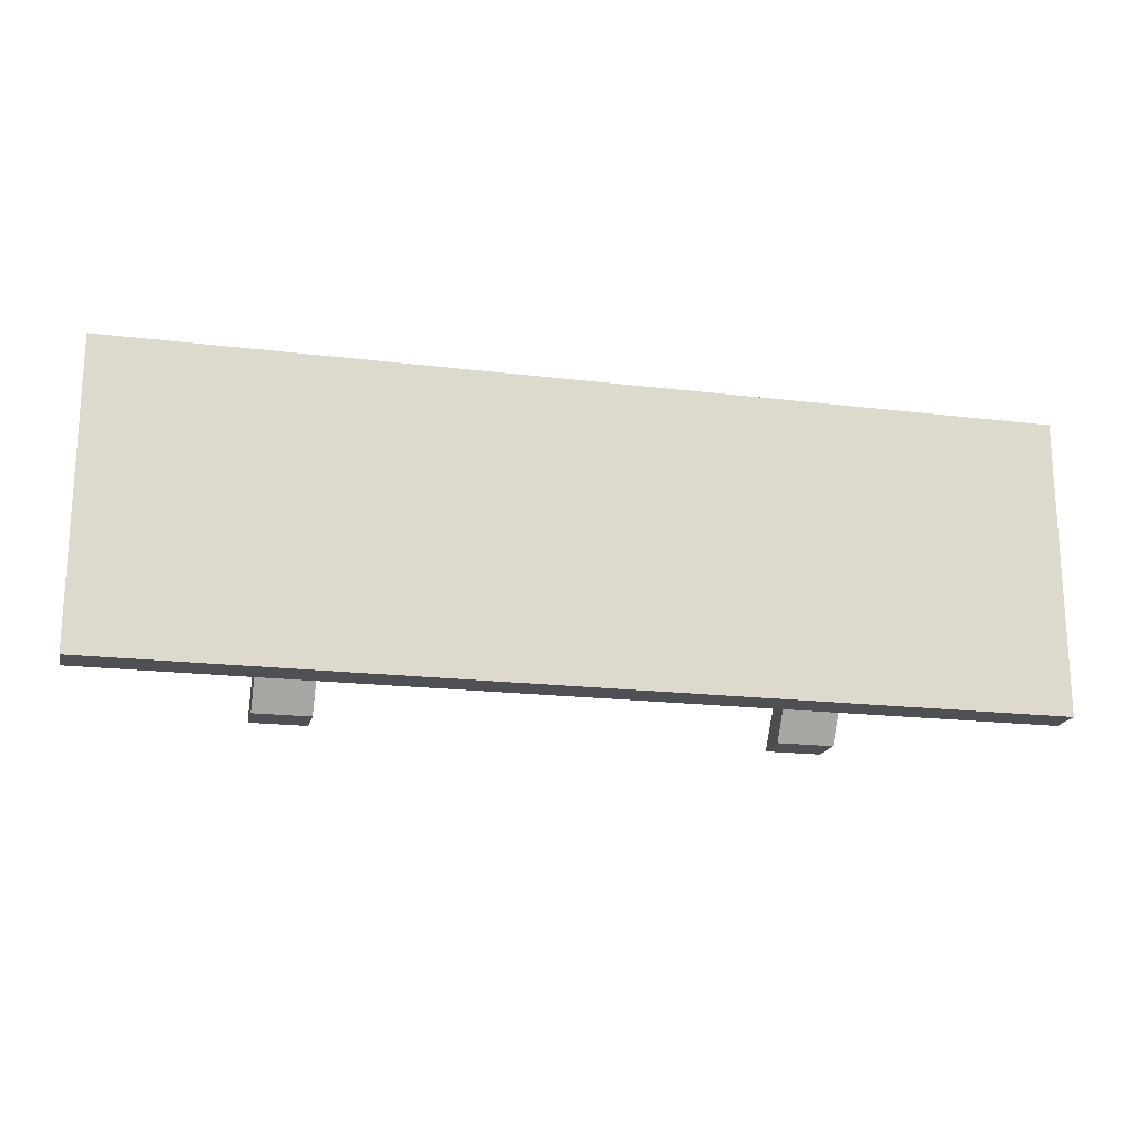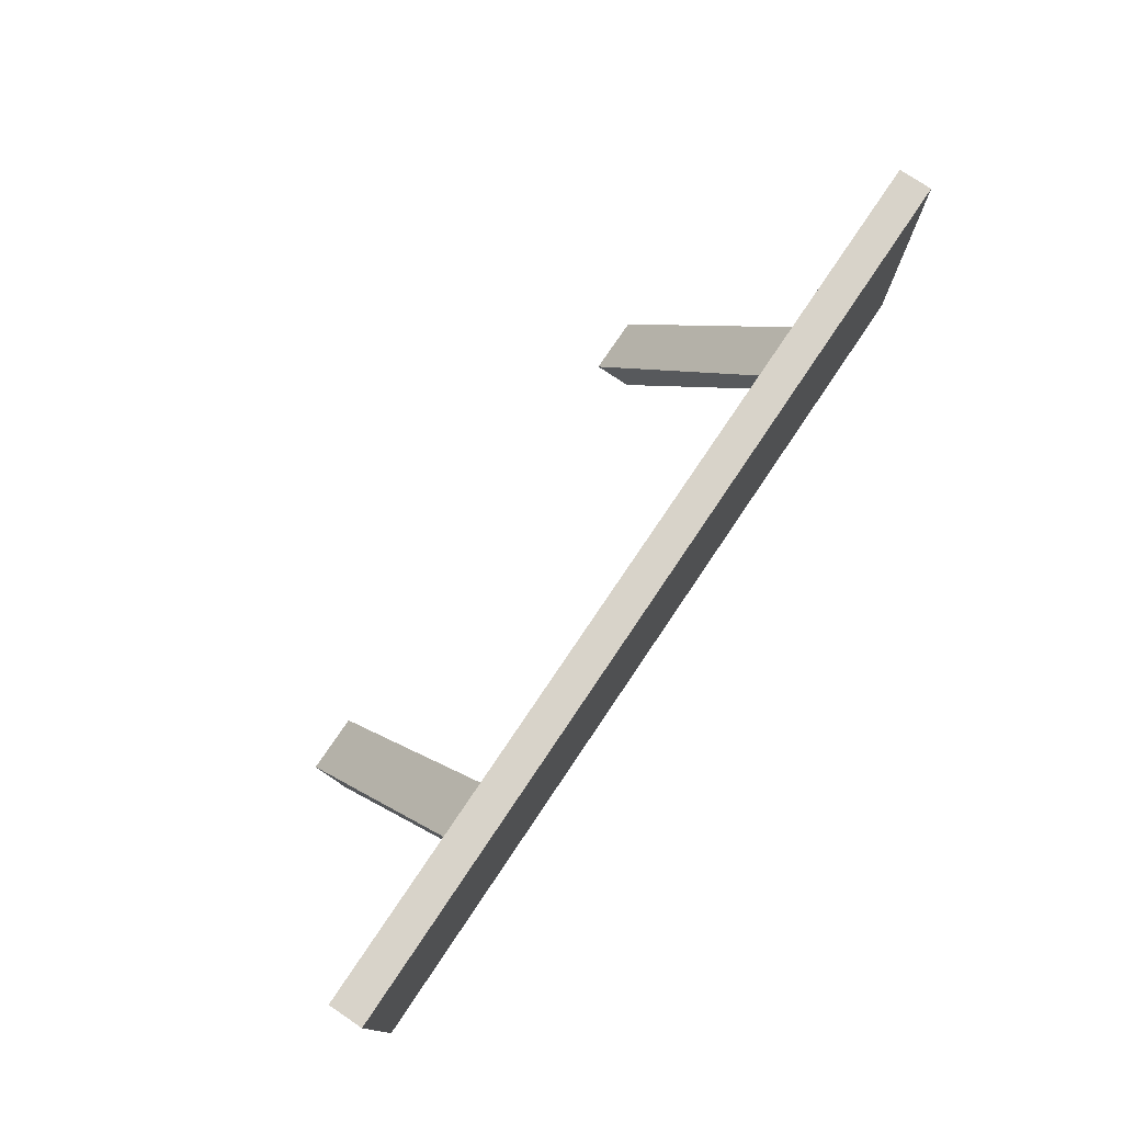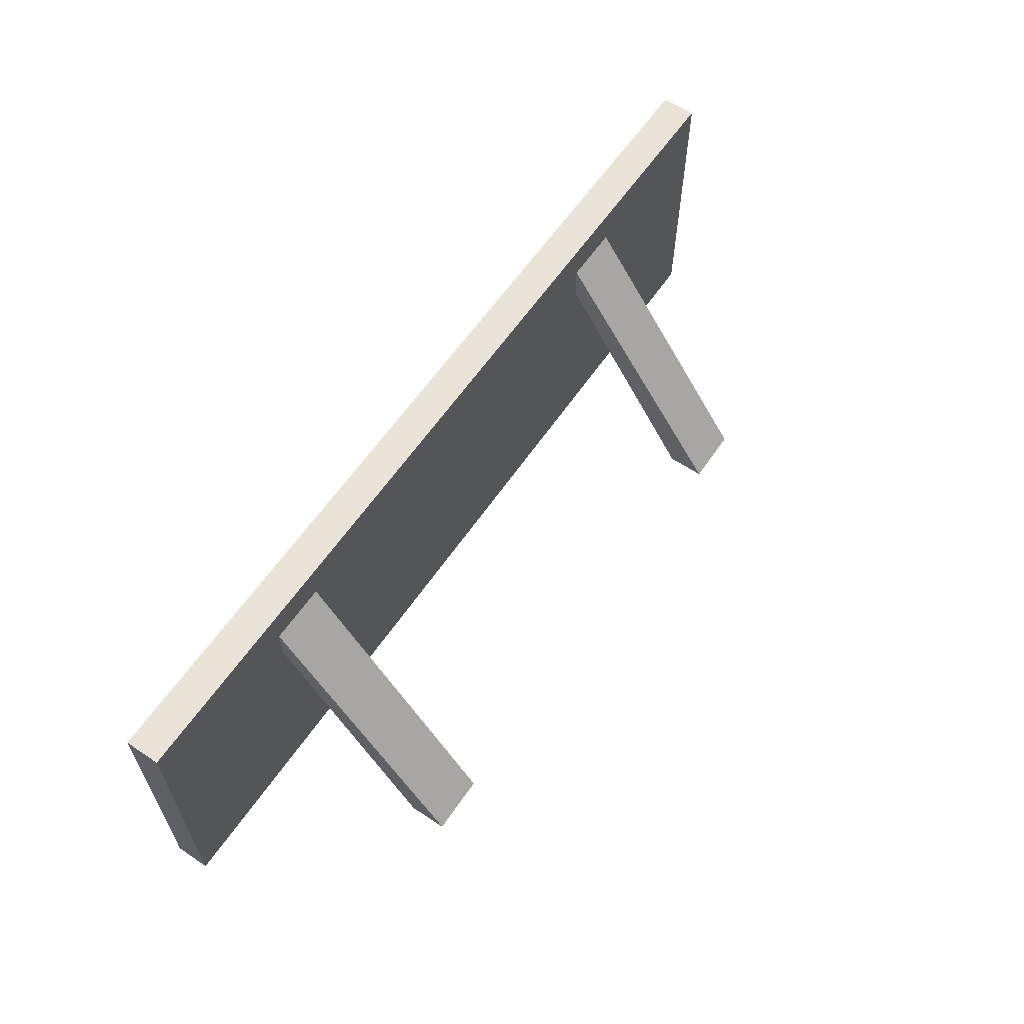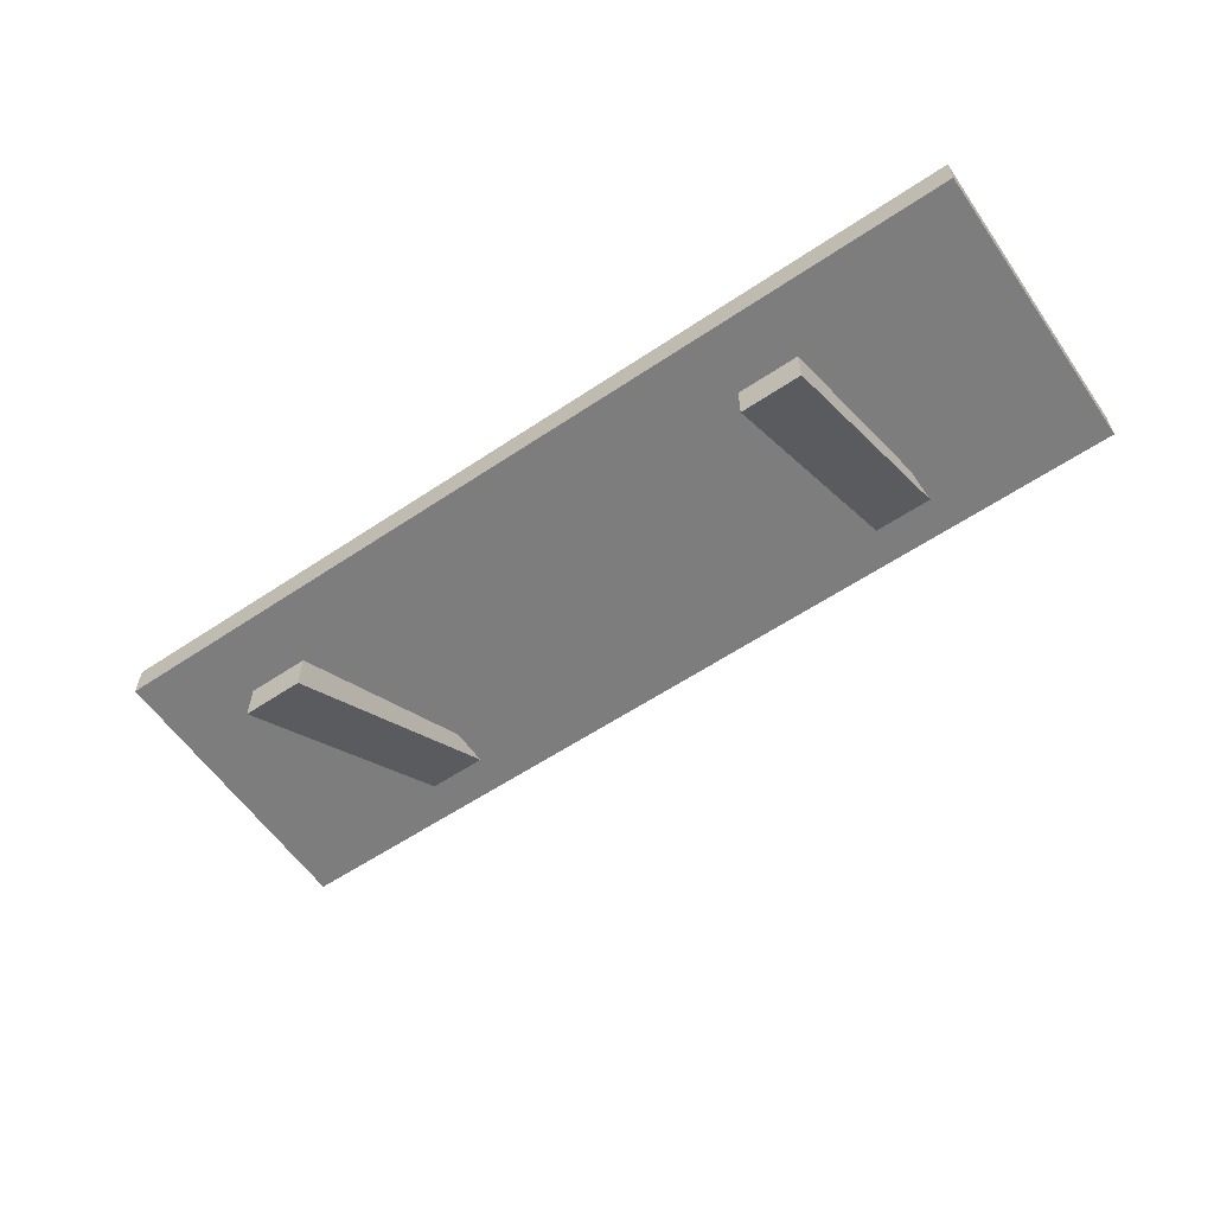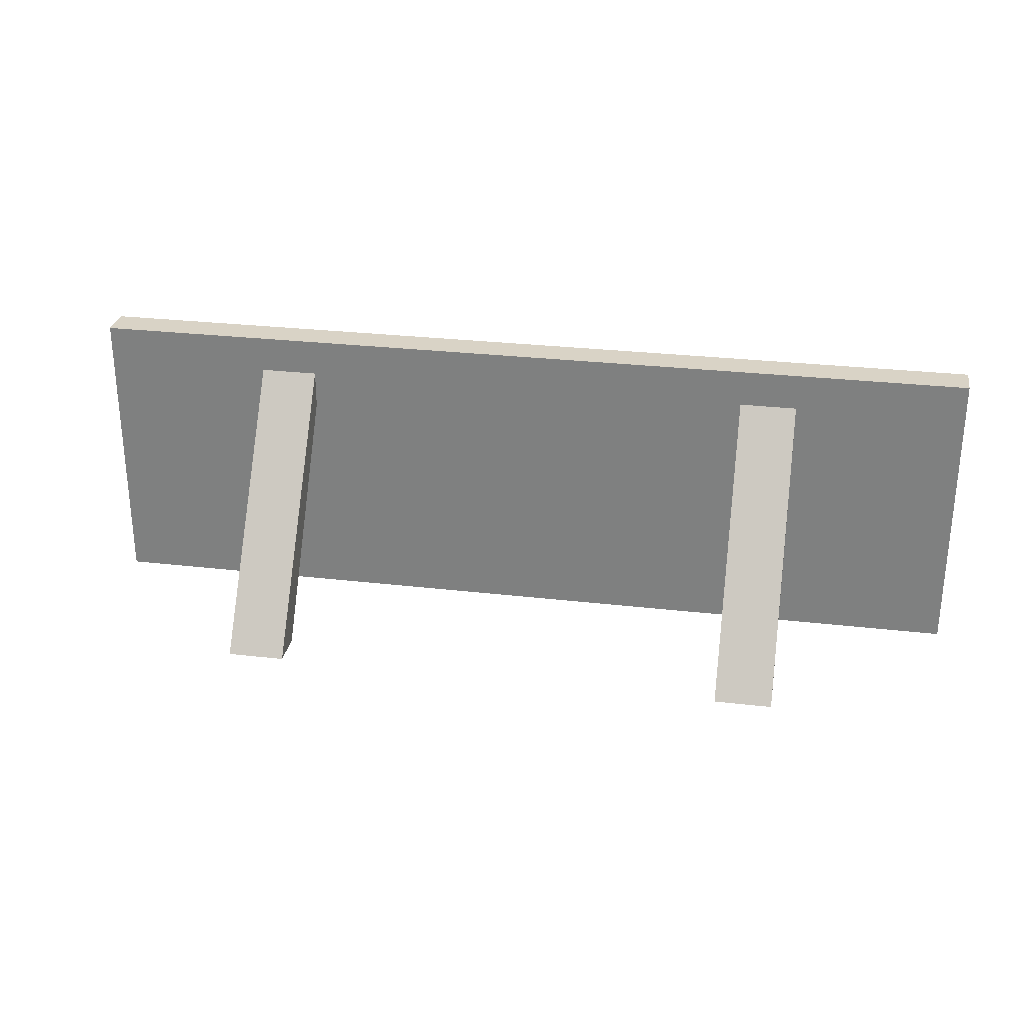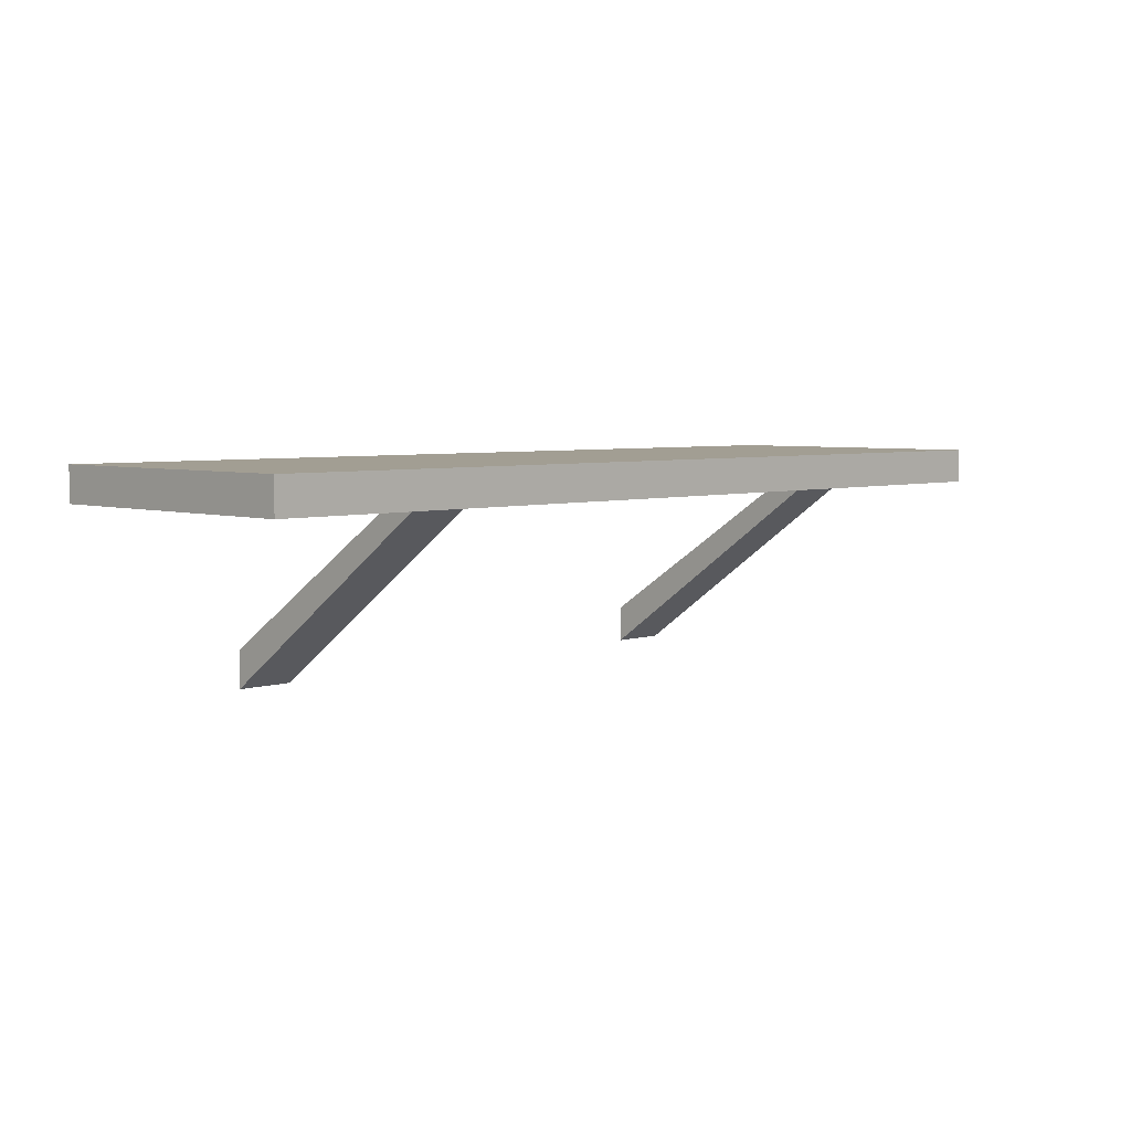
<metadata>
{"format":"obj","ext":"obj","renderer":"f3d","projection":"perspective","resolution":1024,"background":"white","views":[{"elev":-18.8,"azim":166.9,"up":"+Z"},{"elev":75.8,"azim":123.9,"up":"+Z"},{"elev":60.9,"azim":-55.8,"up":"+Z"},{"elev":-59.1,"azim":-145.4,"up":"+Y"},{"elev":28.3,"azim":10.0,"up":"+Z"},{"elev":5.0,"azim":-45.0,"up":"+Y"}]}
</metadata>
<code>
o Cube
v 26.74 1 -8.57
v 26.74 -1 -8.57
v 26.74 1 8.57
v 26.74 -1 8.57
v -26.74 1 -8.57
v -26.74 -1 -8.57
v -26.74 1 8.57
v -26.74 -1 8.57
v -26.74 -1 -6.428
v -26.74 -1 -4.285
v -26.74 -1 -2.143
v -26.74 -1 0
v -26.74 -1 2.143
v -26.74 -1 4.285
v -26.74 -1 6.428
v 20.06 -1 -8.57
v 13.37 -1 -8.57
v 6.685 -1 -8.57
v 0 -1 -8.57
v -6.685 -1 -8.57
v -13.37 -1 -8.57
v -20.06 -1 -8.57
v -20.06 -1 8.57
v -13.37 -1 8.57
v -6.685 -1 8.57
v 0 -1 8.57
v 6.685 -1 8.57
v 13.37 -1 8.57
v 20.06 -1 8.57
v 26.74 -1 6.428
v 26.74 -1 4.285
v 26.74 -1 2.143
v 26.74 -1 0
v 26.74 -1 -2.143
v 26.74 -1 -4.285
v 26.74 -1 -6.428
v -20.06 -1 -6.428
v -20.06 -1 -4.285
v -20.06 -1 -2.143
v -20.06 -1 0
v -20.06 -1 2.143
v -20.06 -1 4.285
v -20.06 -1 6.428
v -13.37 -1 -6.428
v -13.37 -1 -4.285
v -13.37 -1 -2.143
v -13.37 -1 0
v -13.37 -1 2.143
v -13.37 -1 4.285
v -13.37 -1 6.428
v -6.685 -1 -6.428
v -6.685 -1 -4.285
v -6.685 -1 -2.143
v -6.685 -1 0
v -6.685 -1 2.143
v -6.685 -1 4.285
v -6.685 -1 6.428
v 0 -1 -6.428
v 0 -1 -4.285
v 0 -1 -2.143
v 0 -1 0
v 0 -1 2.143
v 0 -1 4.285
v 0 -1 6.428
v 6.685 -1 -6.428
v 6.685 -1 -4.285
v 6.685 -1 -2.143
v 6.685 -1 0
v 6.685 -1 2.143
v 6.685 -1 4.285
v 6.685 -1 6.428
v 13.37 -1 -6.428
v 13.37 -1 -4.285
v 13.37 -1 -2.143
v 13.37 -1 0
v 13.37 -1 2.143
v 13.37 -1 4.285
v 13.37 -1 6.428
v 20.06 -1 -6.428
v 20.06 -1 -4.285
v 20.06 -1 -2.143
v 20.06 -1 0
v 20.06 -1 2.143
v 20.06 -1 4.285
v 20.06 -1 6.428
v -16.74 -1 -8.57
v -16.74 -1 8.57
v -16.74 -1 -6.428
v -16.74 -1 -4.285
v -16.74 -1 -2.143
v -16.74 -1 0
v -16.74 -1 2.143
v -16.74 -1 4.285
v -16.74 -1 6.428
v 16.72 -1 -8.57
v 16.72 -1 8.57
v 16.72 -1 -6.428
v 16.72 -1 -4.285
v 16.72 -1 -2.143
v 16.72 -1 0
v 16.72 -1 2.143
v 16.72 -1 4.285
v 16.72 -1 6.428
v -13.37 -9.321 -8.295
v -13.37 -11.46 -8.291
v 13.37 -9.321 -8.295
v 13.37 -11.46 -8.291
v 16.72 -9.321 -8.295
v 16.72 -11.46 -8.291
v -16.74 -9.321 -8.295
v -16.74 -11.46 -8.291
f 1 5 7 3
f 4 3 7 8 23 87 24 25 26 27 28 96 29
f 8 7 5 6 9 10 11 12 13 14 15
f 85 30 4 29
f 2 1 3 4 30 31 32 33 34 35 36
f 6 5 1 2 16 95 17 18 19 20 21 86 22
f 15 43 23 8
f 94 50 24 87
f 50 57 25 24
f 57 64 26 25
f 64 71 27 26
f 71 78 28 27
f 103 85 29 96
f 6 22 37 9
f 9 37 38 10
f 10 38 39 11
f 11 39 40 12
f 12 40 41 13
f 13 41 42 14
f 14 42 43 15
f 86 21 44 88
f 88 44 45 89
f 89 45 46 90
f 90 46 47 91
f 91 47 48 92
f 92 48 49 93
f 102 103 109 108
f 21 20 51 44
f 44 51 52 45
f 45 52 53 46
f 46 53 54 47
f 47 54 55 48
f 48 55 56 49
f 49 56 57 50
f 20 19 58 51
f 51 58 59 52
f 52 59 60 53
f 53 60 61 54
f 54 61 62 55
f 55 62 63 56
f 56 63 64 57
f 19 18 65 58
f 58 65 66 59
f 59 66 67 60
f 60 67 68 61
f 61 68 69 62
f 62 69 70 63
f 63 70 71 64
f 18 17 72 65
f 65 72 73 66
f 66 73 74 67
f 67 74 75 68
f 68 75 76 69
f 69 76 77 70
f 70 77 78 71
f 95 16 79 97
f 97 79 80 98
f 98 80 81 99
f 99 81 82 100
f 100 82 83 101
f 101 83 84 102
f 102 84 85 103
f 16 2 36 79
f 79 36 35 80
f 80 35 34 81
f 81 34 33 82
f 82 33 32 83
f 83 32 31 84
f 84 31 30 85
f 42 93 94 43
f 41 92 93 42
f 40 91 92 41
f 39 90 91 40
f 38 89 90 39
f 37 88 89 38
f 22 86 88 37
f 43 94 87 23
f 50 94 111 105
f 76 101 102 77
f 75 100 101 76
f 74 99 100 75
f 73 98 99 74
f 72 97 98 73
f 17 95 97 72
f 78 103 96 28
f 110 104 105 111
f 106 108 109 107
f 49 50 105 104
f 77 102 108 106
f 94 93 110 111
f 93 49 104 110
f 103 78 107 109
f 78 77 106 107

</code>
